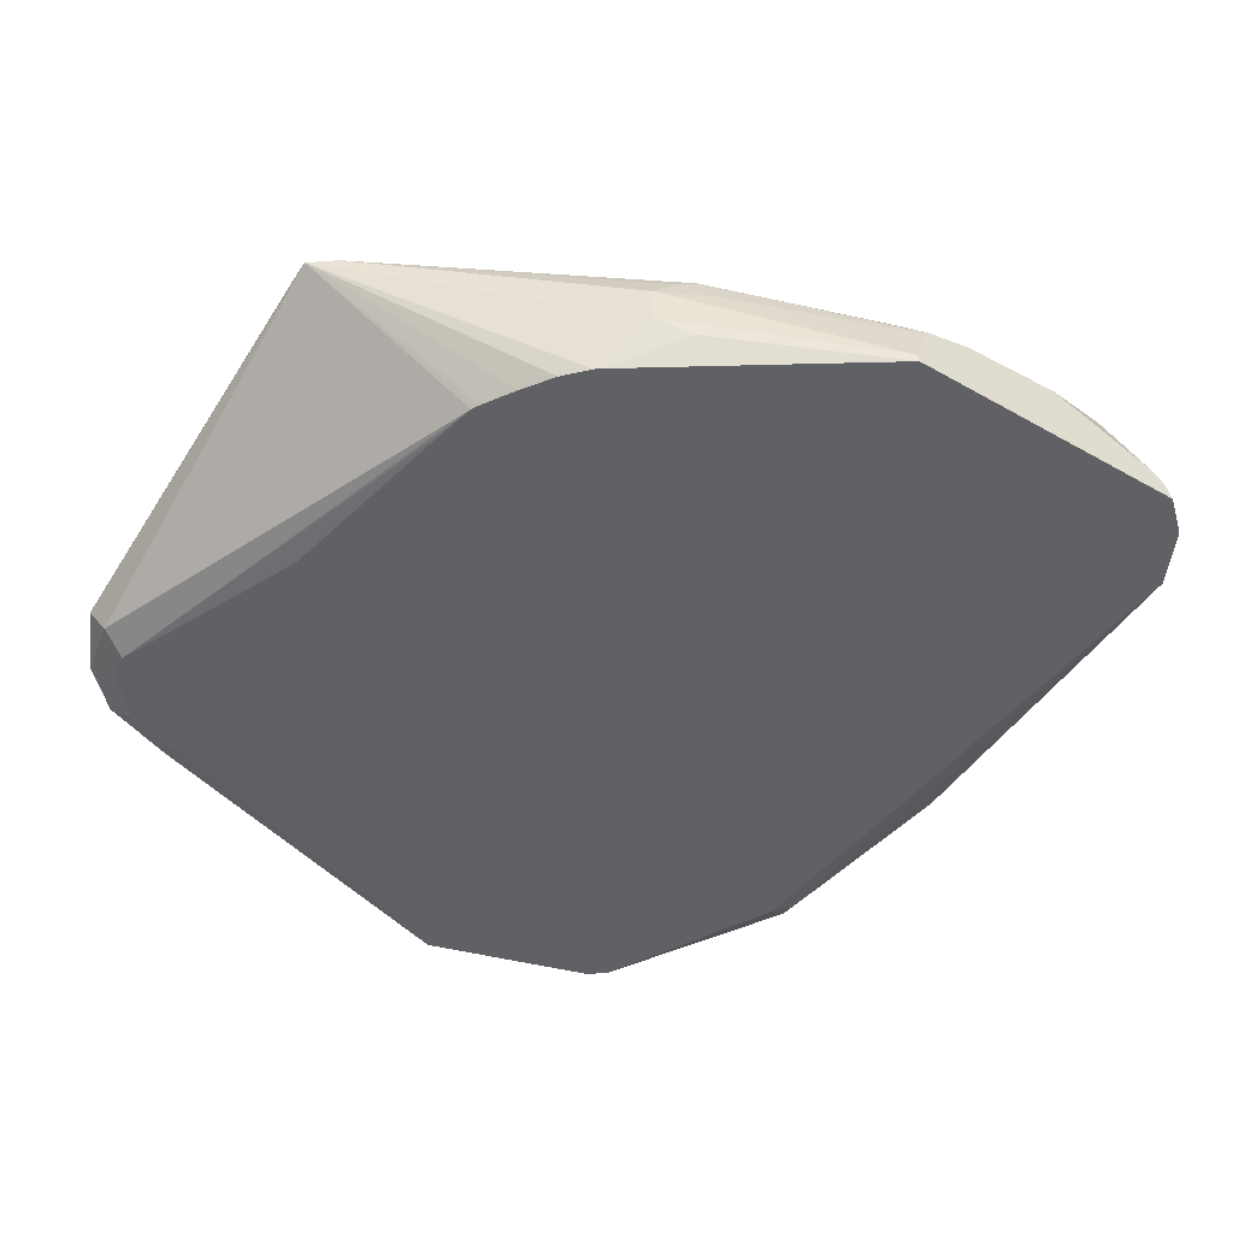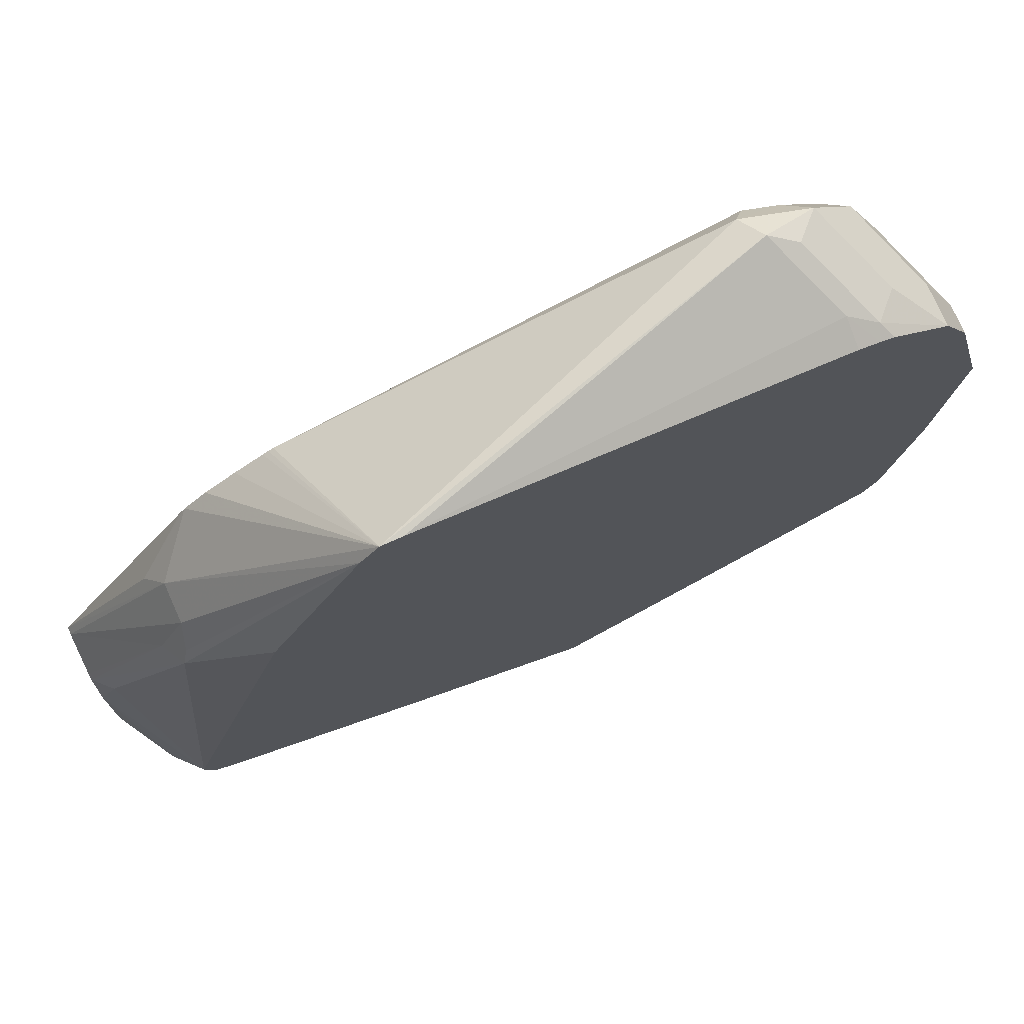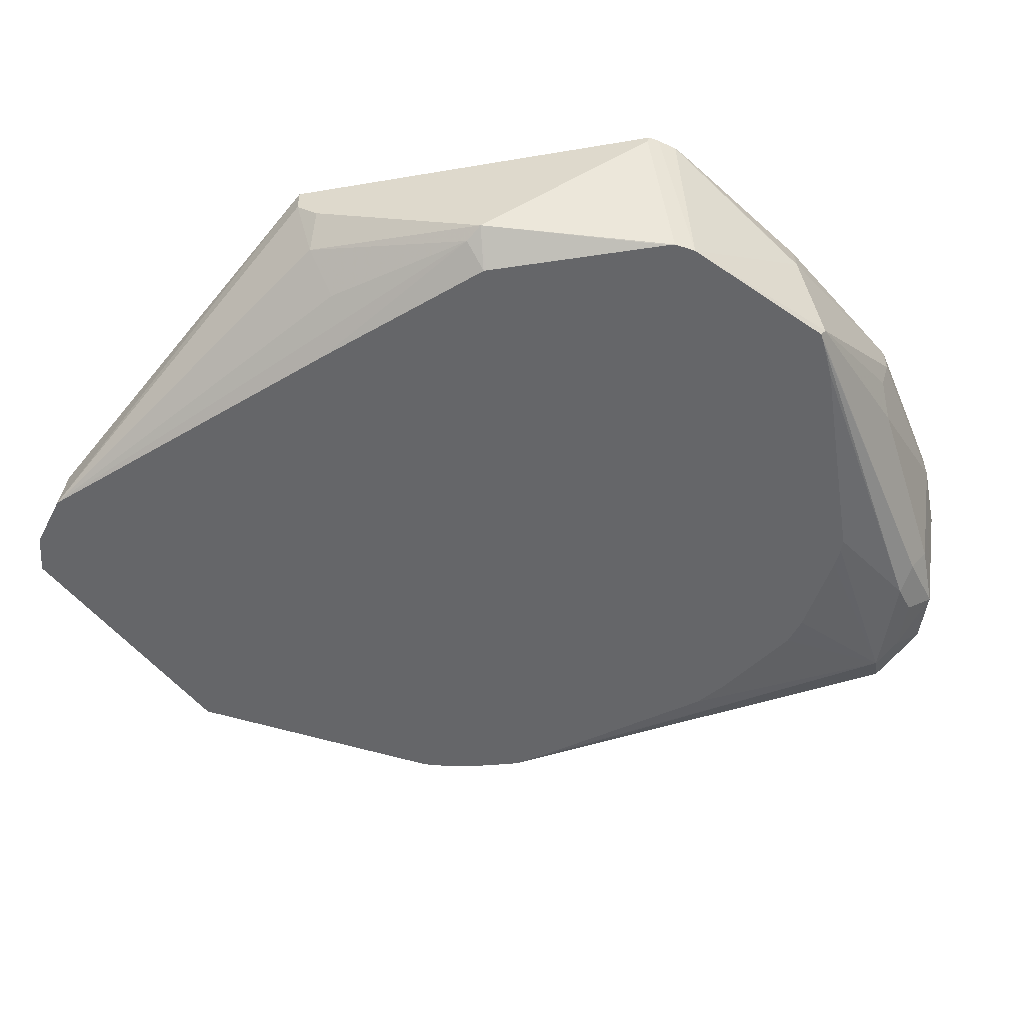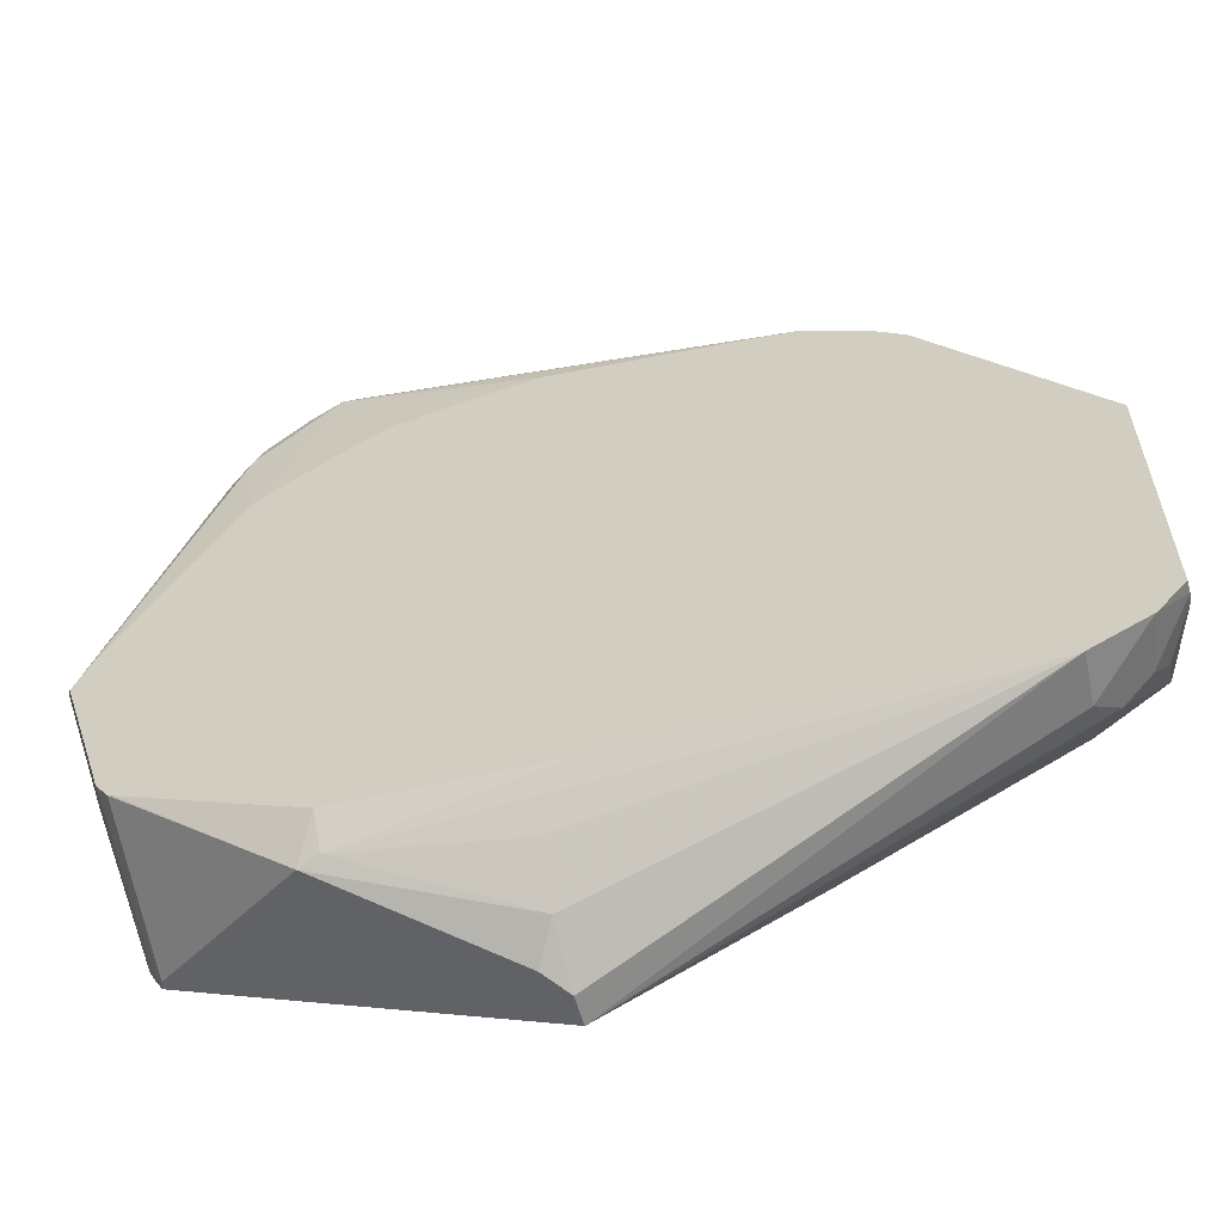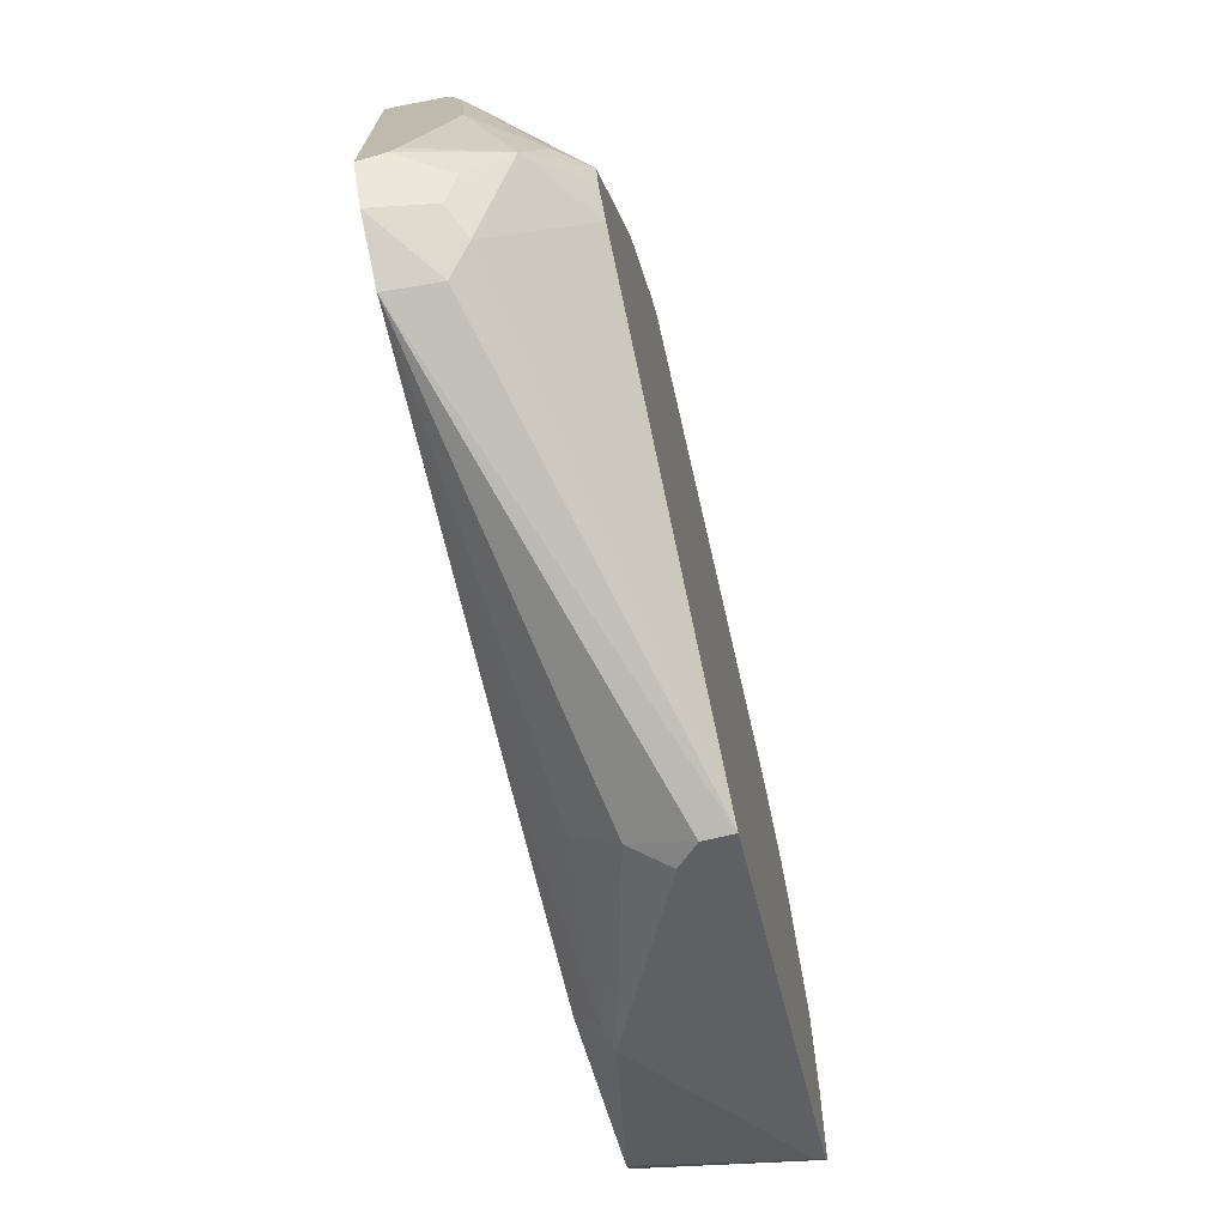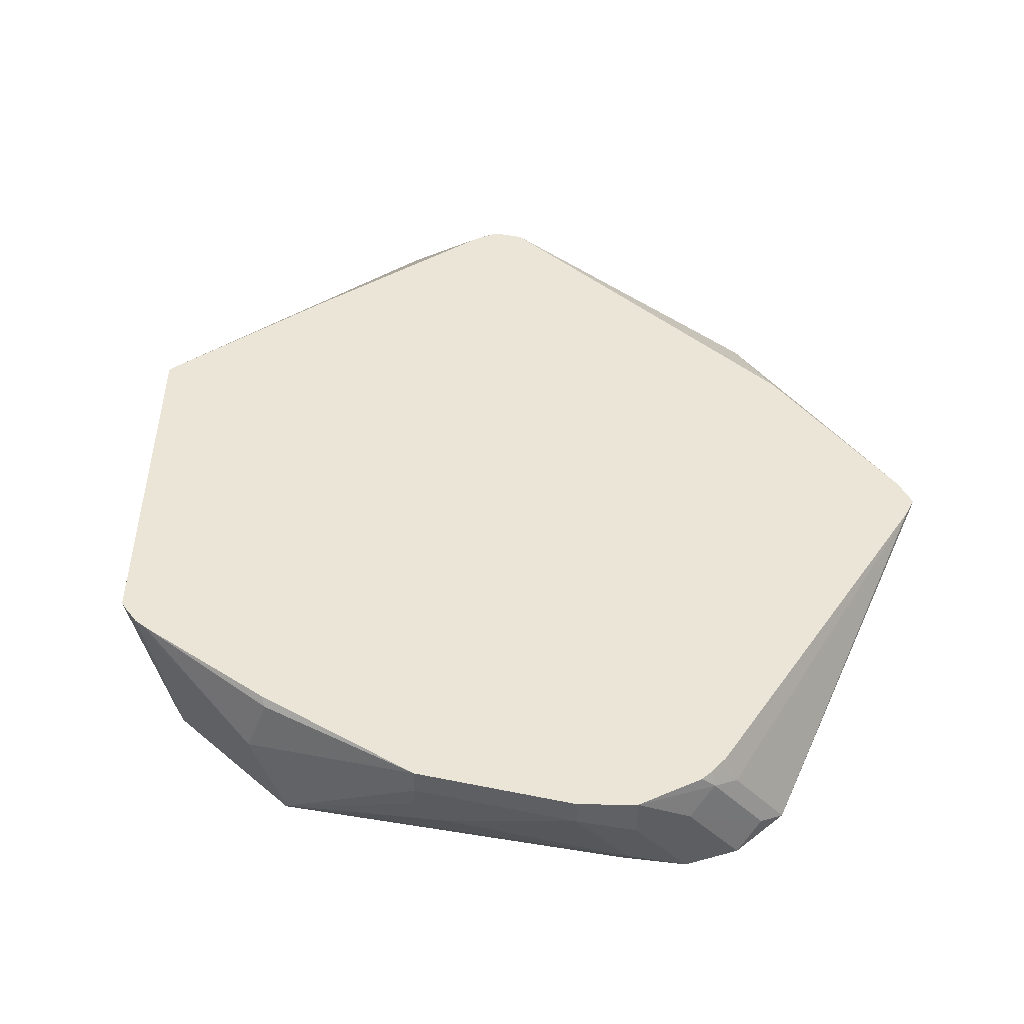
<metadata>
{"format":"obj","ext":"obj","renderer":"f3d","projection":"perspective","resolution":1024,"background":"white","views":[{"elev":-48.2,"azim":-122.4,"up":"+Z"},{"elev":76.3,"azim":-24.2,"up":"+Y"},{"elev":-51.8,"azim":36.9,"up":"+Z"},{"elev":-60.3,"azim":-163.6,"up":"+Y"},{"elev":-73.2,"azim":-76.8,"up":"+Y"},{"elev":44.4,"azim":117.4,"up":"+Z"}]}
</metadata>
<code>
v 0.1761 -0.01957 0.6398
v 0.1761 -0.01957 0.6264
v 0.2642 0.02448 0.5774
v 0.2716 0.02814 0.6398
v 0.08483 0.02612 0.6398
v -0.02935 0.02936 0.597
v -0.01956 0.01959 0.5872
v -0.02143 0.01769 0.5639
v 0.1761 -0.006507 0.6003
v 0.1859 -0.01464 0.6166
v 0.2545 0.02612 0.5742
v 0.2545 0.04011 0.5639
v 0.2557 0.04075 0.5639
v 0.3372 0.08353 0.5639
v 0.3399 0.08509 0.5639
v 0.3425 0.06363 0.6361
v 0.3438 0.06427 0.6398
v -0.01727 0.08016 0.6398
v -0.04889 0.06852 0.6166
v -0.04241 0.0359 0.5905
v -0.04567 0.03265 0.5742
v -0.04771 0.03059 0.5639
v 0.1566 0.03126 0.5639
v 0.1761 0.01305 0.5807
v 0.3459 0.09411 0.5639
v 0.3463 0.06857 0.6398
v -0.02859 0.08884 0.6398
v -0.03241 0.104 0.6398
v -0.04402 0.09546 0.6264
v -0.0611 0.1071 0.5985
v -0.0611 0.05638 0.5783
v -0.0611 0.05137 0.575
v -0.04889 0.04897 0.597
v -0.0611 0.04808 0.57
v -0.0611 0.04602 0.5639
v 0.3508 0.07755 0.6398
v 0.37 0.1743 0.5639
v 0.3719 0.1762 0.5676
v 0.3719 0.1566 0.6068
v -0.01304 0.261 0.6198
v -0.05216 0.1827 0.6003
v -0.0611 0.1542 0.5958
v 0.0263 0.2997 0.6398
v -0.0611 0.1838 0.5639
v 0.3523 0.08446 0.6398
v 0.3681 0.18 0.5639
v 0.3262 0.3458 0.5742
v 0.3621 0.2642 0.597
v 0.3686 0.2512 0.6101
v 0.3719 0.2545 0.6264
v 0.3327 0.3523 0.5872
v 0.3719 0.2545 0.6398
v 0.367 0.1664 0.6361
v -0.009772 0.2691 0.6166
v -0.01956 0.2545 0.6068
v -0.0611 0.1757 0.5901
v 0.07161 0.3915 0.6398
v 0.0722 0.3926 0.6398
v -0.0611 0.1839 0.5641
v -0.01465 0.2642 0.5774
v 0.01273 0.2931 0.5639
v 0.3642 0.1627 0.6398
v 0.3602 0.1995 0.5639
v 0.3132 0.3523 0.5676
v 0.3197 0.3784 0.5807
v 0.3523 0.3327 0.6264
v 0.336 0.3556 0.6035
v 0.3523 0.3327 0.6398
v -0.006508 0.2806 0.6068
v -0.0611 0.1848 0.5676
v -0.0611 0.1772 0.5872
v 0.0814 0.4049 0.6398
v -0.006508 0.2806 0.5872
v 0.01494 0.2961 0.5639
v 0.3076 0.2988 0.5639
v 0.3031 0.3035 0.5639
v 0.2936 0.3719 0.5676
v 0.3099 0.3686 0.5709
v 0.3197 0.3784 0.6198
v 0.3393 0.3588 0.6198
v 0.2903 0.3882 0.5709
v 0.3001 0.398 0.5807
v 0.3458 0.3458 0.6329
v 0.3458 0.3458 0.6398
v 0.06054 0.3288 0.5639
v 0.05804 0.3275 0.5639
v 0.05533 0.3259 0.5639
v 0.04113 0.3171 0.5639
v 0.02613 0.3066 0.5639
v 0.09178 0.4049 0.6398
v 0.274 0.4111 0.5872
v 0.2675 0.4045 0.5742
v 0.2949 0.31 0.5639
v 0.274 0.3915 0.5676
v 0.2871 0.4045 0.5938
v 0.3066 0.3849 0.6329
v 0.3393 0.3588 0.6398
v 0.0783 0.3327 0.5639
v 0.2936 0.3848 0.6398
v 0.2936 0.3915 0.6264
v 0.2576 0.3357 0.5639
v 0.2439 0.3424 0.5639
v 0.1938 0.3504 0.5639
v 0.1754 0.3515 0.5639
v 0.3039 0.3822 0.6398
v 0.3109 0.3796 0.6398
v 0.296 0.3842 0.6398
f 60 74 61
f 50 68 52
f 50 66 68
f 48 51 66
f 46 64 47
f 48 66 50
f 47 64 65
f 47 65 51
f 51 65 67
f 48 50 49
f 51 67 66
f 55 70 71
f 54 69 55
f 54 58 69
f 55 69 70
f 55 71 56
f 58 72 73
f 58 73 69
f 59 70 73
f 59 73 60
f 60 73 74
f 46 63 64
f 52 62 53
f 45 53 62
f 38 51 48
f 44 59 60
f 63 75 64
f 30 44 35
f 30 35 34
f 30 34 32
f 30 32 31
f 32 34 33
f 36 39 45
f 37 46 47
f 37 47 38
f 38 48 49
f 38 49 50
f 38 50 52
f 38 52 39
f 38 47 51
f 39 52 53
f 39 53 45
f 40 54 55
f 40 55 56
f 40 56 41
f 40 43 57
f 40 57 58
f 40 58 54
f 41 56 42
f 44 60 61
f 64 75 76
f 100 107 105
f 64 77 81
f 79 96 97
f 80 97 84
f 80 84 83
f 81 94 92
f 81 92 82
f 82 91 95
f 82 92 91
f 85 92 94
f 85 94 98
f 90 99 100
f 90 100 91
f 91 100 96
f 91 96 95
f 93 101 94
f 94 101 102
f 94 102 103
f 94 103 104
f 94 104 98
f 96 100 105
f 96 105 106
f 96 106 97
f 99 107 100
f 30 59 44
f 79 95 96
f 64 76 77
f 79 82 95
f 76 94 77
f 64 81 78
f 64 78 65
f 65 79 97
f 65 97 80
f 65 80 67
f 65 78 81
f 65 81 82
f 65 82 79
f 66 67 80
f 66 80 83
f 66 83 84
f 66 84 68
f 69 73 70
f 72 85 86
f 72 86 87
f 72 87 88
f 72 88 89
f 72 89 74
f 72 74 73
f 72 90 91
f 72 91 92
f 72 92 85
f 76 93 94
f 77 94 81
f 30 70 59
f 8 44 61
f 30 56 71
f 1 8 2
f 2 9 10
f 2 10 3
f 2 8 9
f 3 10 9
f 3 9 11
f 3 11 12
f 3 12 13
f 3 13 14
f 3 14 15
f 1 7 8
f 3 15 16
f 4 16 17
f 5 18 6
f 6 18 19
f 6 19 20
f 6 20 7
f 7 20 21
f 7 21 22
f 7 22 8
f 8 22 35
f 8 35 44
f 3 16 4
f 1 6 7
f 1 5 6
f 1 18 5
f 1 2 3
f 1 3 4
f 1 4 17
f 30 71 70
f 1 26 36
f 1 36 45
f 1 45 62
f 1 62 52
f 1 52 68
f 1 68 84
f 1 84 97
f 1 97 106
f 1 106 105
f 1 105 107
f 1 107 99
f 1 99 90
f 1 90 72
f 1 72 58
f 1 58 57
f 1 57 43
f 1 43 28
f 1 28 27
f 1 27 18
f 8 61 74
f 8 74 89
f 1 17 26
f 8 88 87
f 17 25 26
f 18 27 19
f 19 28 29
f 19 29 30
f 19 30 31
f 19 31 32
f 19 32 33
f 19 33 20
f 19 27 28
f 20 33 34
f 20 34 21
f 21 34 22
f 22 34 35
f 25 36 26
f 25 37 38
f 25 38 39
f 25 39 36
f 28 40 41
f 28 41 42
f 28 42 29
f 28 43 40
f 30 42 56
f 8 89 88
f 16 25 17
f 15 25 16
f 29 42 30
f 9 24 11
f 11 23 12
f 8 86 85
f 8 85 98
f 8 98 104
f 8 104 103
f 8 103 102
f 8 102 101
f 8 101 93
f 8 93 76
f 8 76 75
f 8 75 63
f 8 87 86
f 8 46 37
f 8 37 25
f 8 25 15
f 8 15 14
f 8 14 13
f 8 13 12
f 8 12 23
f 8 23 11
f 8 11 24
f 8 24 9
f 8 63 46

</code>
